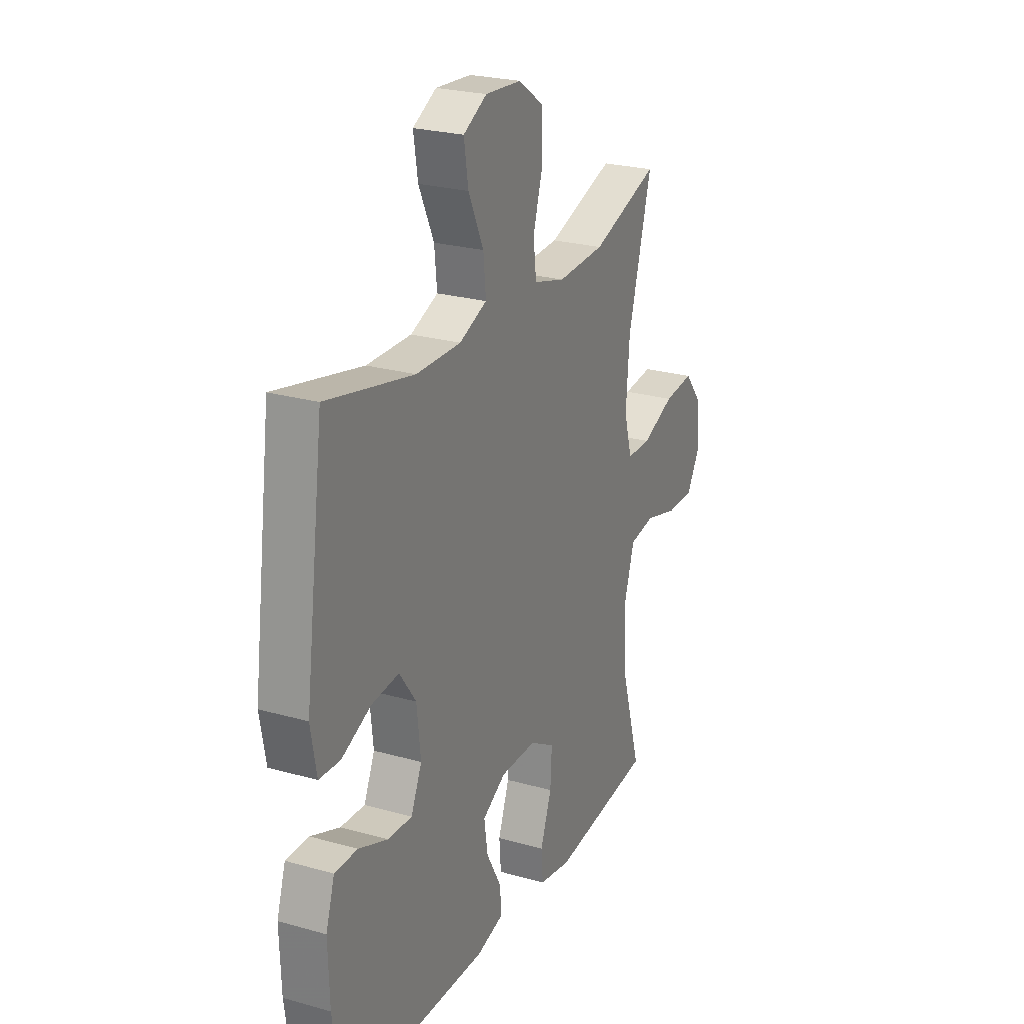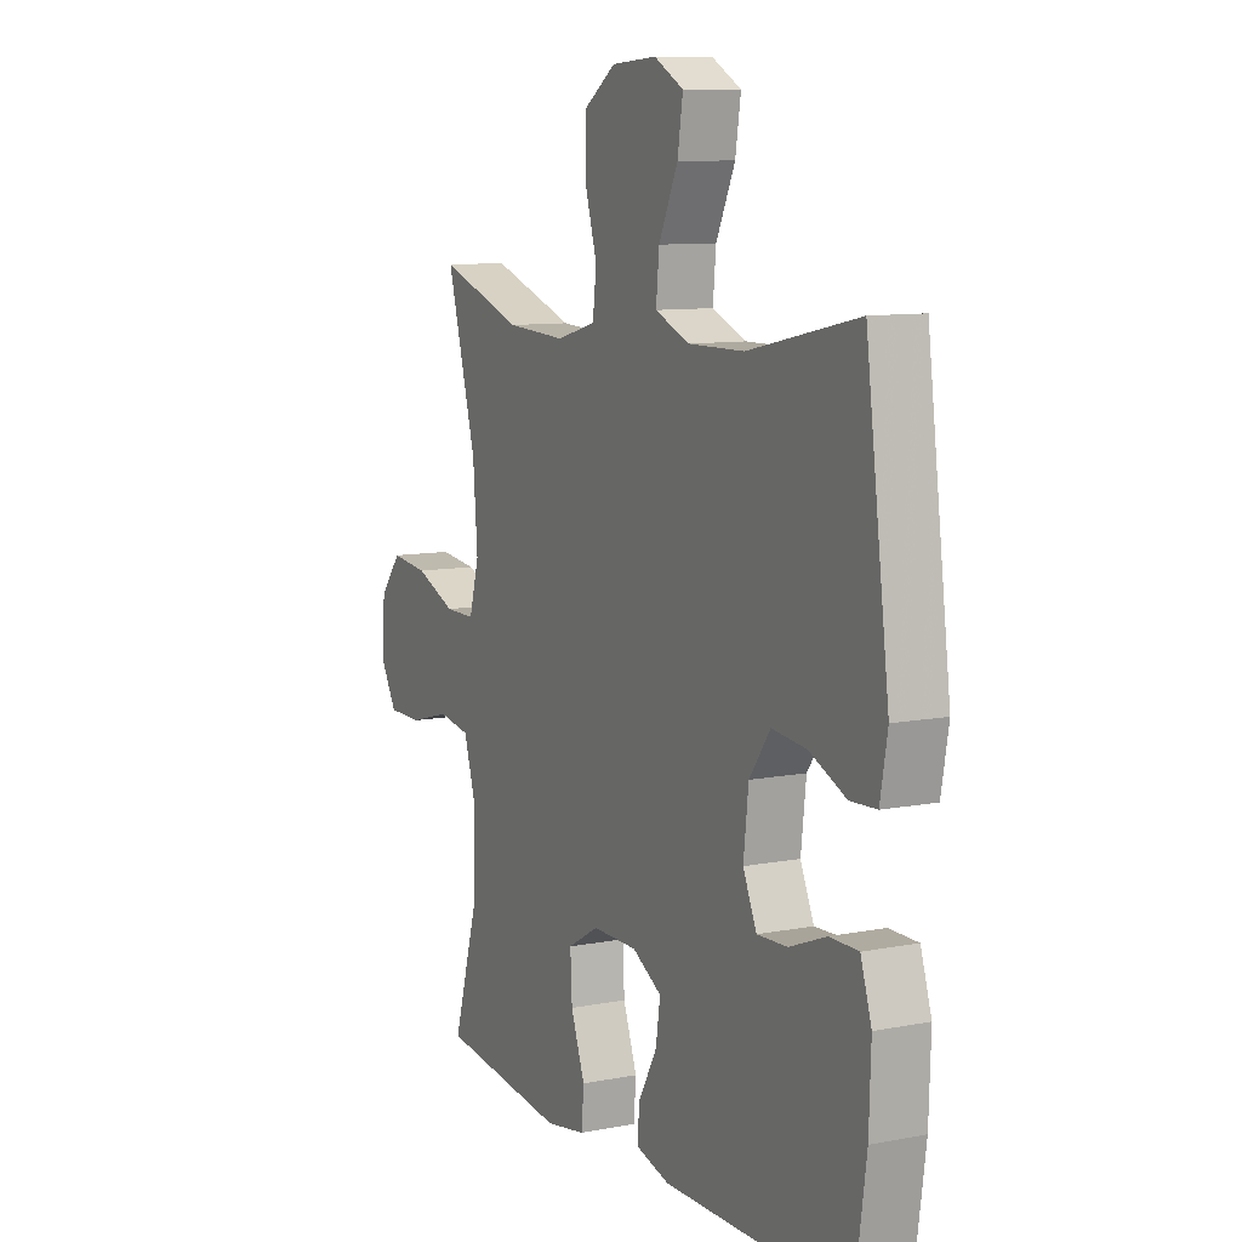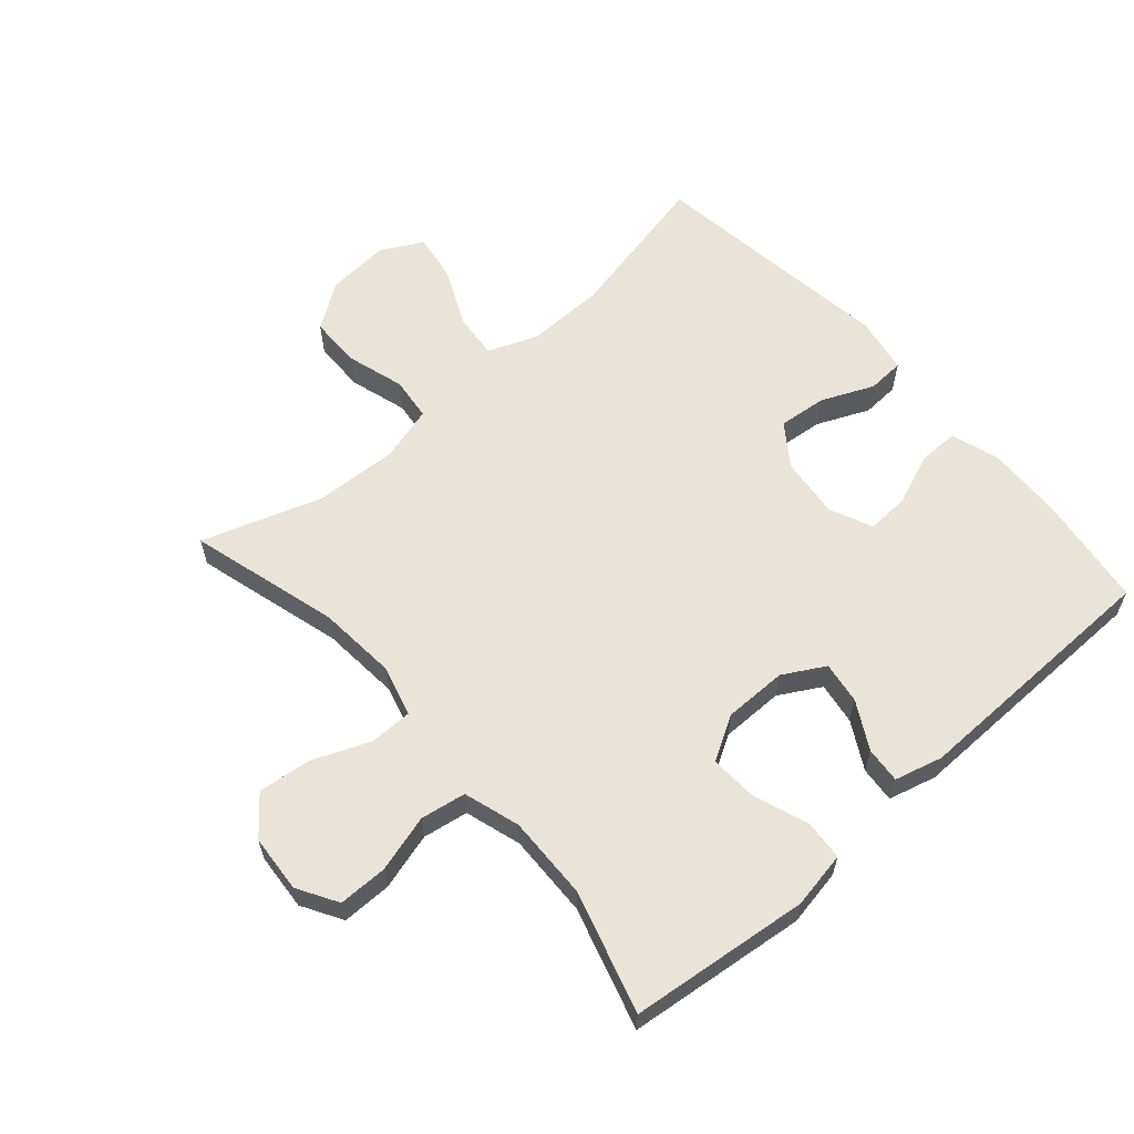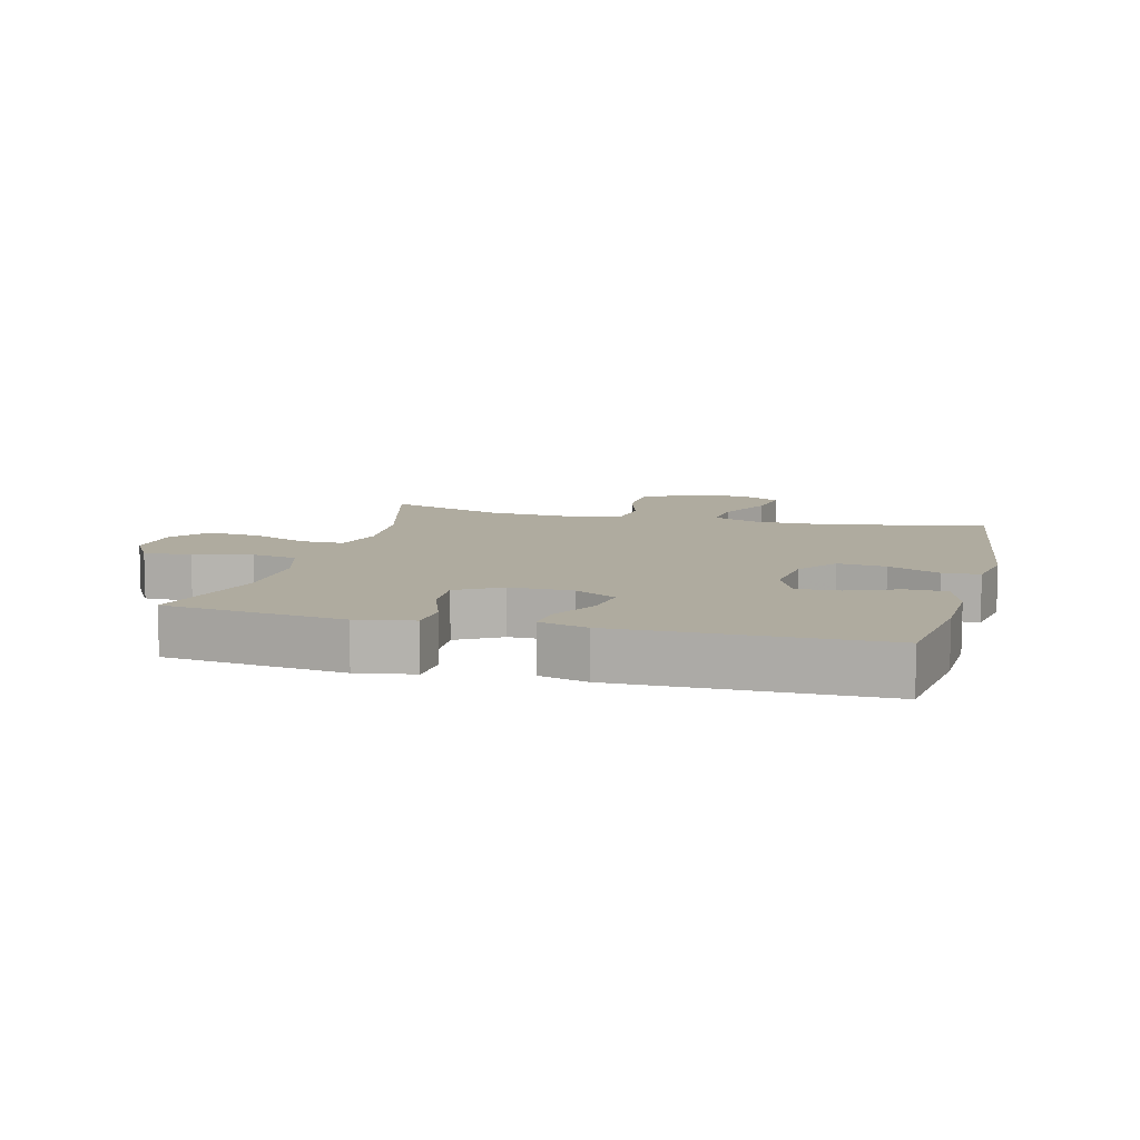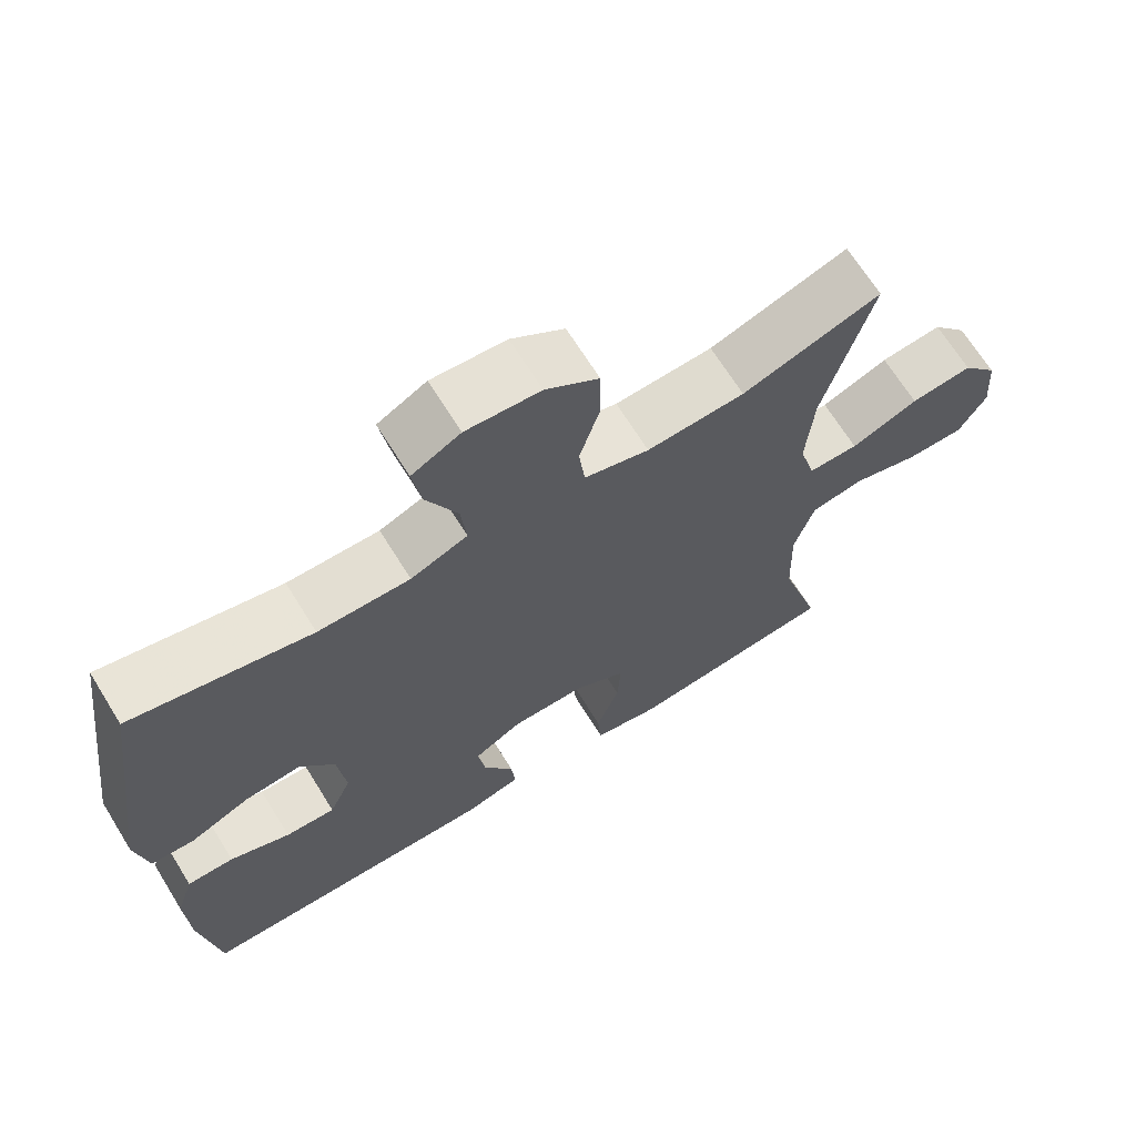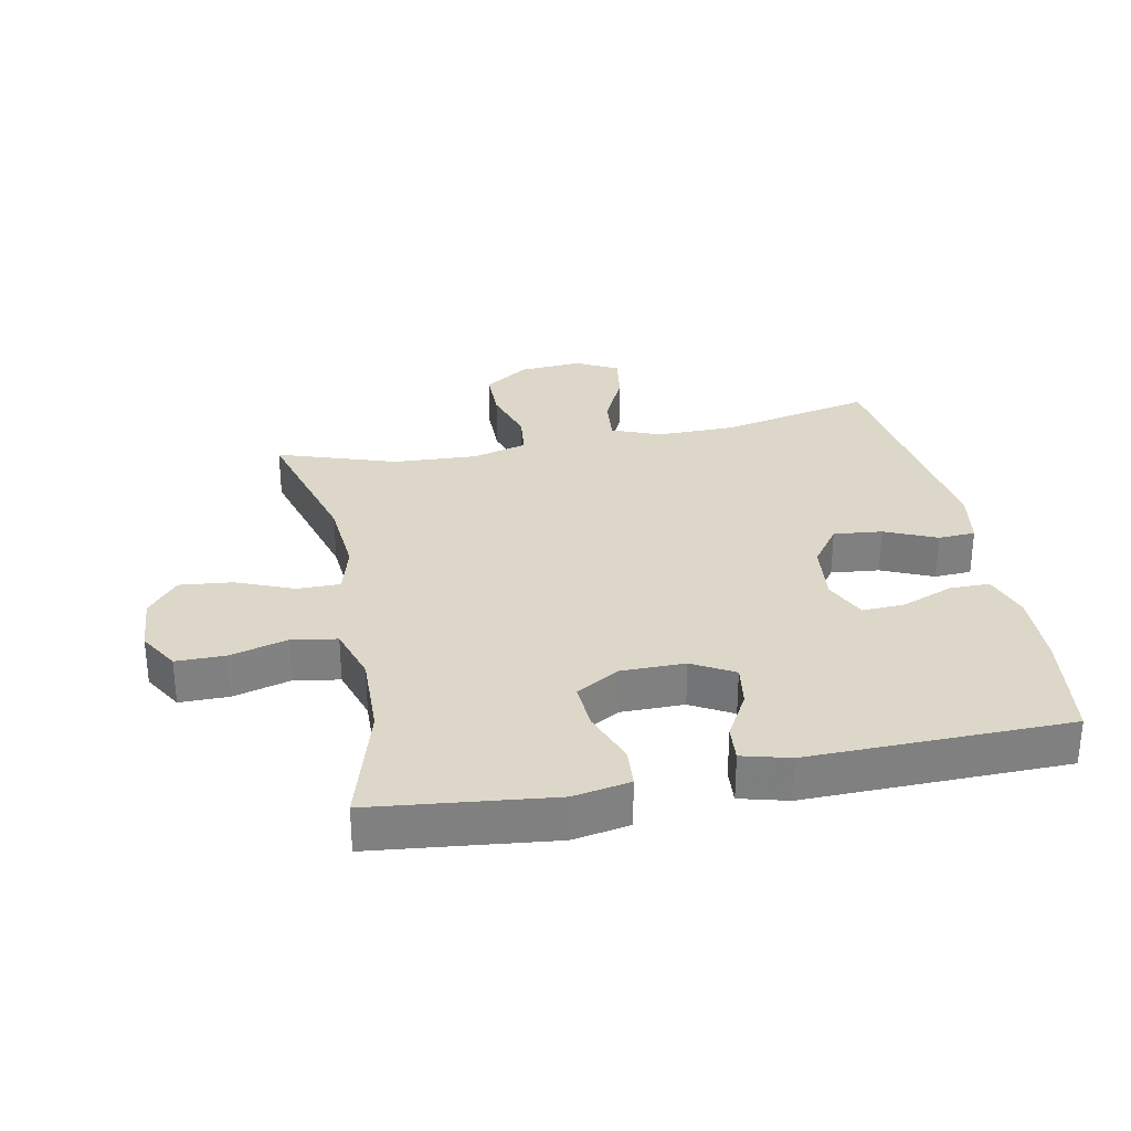
<metadata>
{"format":"obj","ext":"obj","renderer":"f3d","projection":"perspective","resolution":1024,"background":"white","views":[{"elev":24.6,"azim":-65.1,"up":"+Z"},{"elev":9.8,"azim":-116.6,"up":"+Z"},{"elev":60.8,"azim":138.7,"up":"+Y"},{"elev":9.6,"azim":-165.3,"up":"+Y"},{"elev":67.8,"azim":-31.8,"up":"+Z"},{"elev":30.3,"azim":168.6,"up":"+Y"}]}
</metadata>
<code>
v -0.5 0.07 0.5
v -0.259 0.07 0.448
v -0.136 0.07 0.447
v -0.06 0.07 0.478
v -0.067 0.07 0.549
v -0.109 0.07 0.639
v -0.121 0.07 0.714
v -0.056 0.07 0.749
v 0.043 0.07 0.742
v 0.114 0.07 0.693
v 0.115 0.07 0.612
v 0.088 0.07 0.522
v 0.096 0.07 0.454
v 0.183 0.07 0.43
v 0.314 0.07 0.437
v 0.5 0.07 0.5
v 0.435 0.07 0.265
v 0.425 0.07 0.141
v 0.447 0.07 0.062
v 0.514 0.07 0.062
v 0.604 0.07 0.099
v 0.687 0.07 0.108
v 0.735 0.07 0.049
v 0.742 0.07 -0.041
v 0.705 0.07 -0.104
v 0.628 0.07 -0.104
v 0.538 0.07 -0.079
v 0.467 0.07 -0.091
v 0.44 0.07 -0.179
v 0.444 0.07 -0.31
v 0.5 0.07 -0.5
v 0.219 0.07 -0.532
v 0.13 0.07 -0.516
v 0.125 0.07 -0.453
v 0.156 0.07 -0.368
v 0.16 0.07 -0.293
v 0.091 0.07 -0.253
v -0.008 0.07 -0.253
v -0.073 0.07 -0.29
v -0.063 0.07 -0.356
v -0.022 0.07 -0.43
v -0.017 0.07 -0.486
v -0.092 0.07 -0.506
v -0.5 0.07 -0.5
v -0.525 0.07 -0.323
v -0.529 0.07 -0.204
v -0.505 0.07 -0.129
v -0.442 0.07 -0.129
v -0.361 0.07 -0.161
v -0.294 0.07 -0.164
v -0.264 0.07 -0.097
v -0.275 0.07 -0.001
v -0.321 0.07 0.063
v -0.397 0.07 0.055
v -0.478 0.07 0.019
v -0.536 0.07 0.022
v -0.552 0.07 0.111
v -0.5 0 0.5
v -0.259 0 0.448
v -0.136 0 0.447
v -0.06 0 0.478
v -0.067 0 0.549
v -0.109 0 0.639
v -0.121 0 0.714
v -0.056 0 0.749
v 0.043 0 0.742
v 0.114 0 0.693
v 0.115 0 0.612
v 0.088 0 0.522
v 0.096 0 0.454
v 0.183 0 0.43
v 0.314 0 0.437
v 0.5 0 0.5
v 0.435 0 0.265
v 0.425 0 0.141
v 0.447 0 0.062
v 0.514 0 0.062
v 0.604 0 0.099
v 0.687 0 0.108
v 0.735 0 0.049
v 0.742 0 -0.041
v 0.705 0 -0.104
v 0.628 0 -0.104
v 0.538 0 -0.079
v 0.467 0 -0.091
v 0.44 0 -0.179
v 0.444 0 -0.31
v 0.5 0 -0.5
v 0.219 0 -0.532
v 0.13 0 -0.516
v 0.125 0 -0.453
v 0.156 0 -0.368
v 0.16 0 -0.293
v 0.091 0 -0.253
v -0.008 0 -0.253
v -0.073 0 -0.29
v -0.063 0 -0.356
v -0.022 0 -0.43
v -0.017 0 -0.486
v -0.092 0 -0.506
v -0.5 0 -0.5
v -0.525 0 -0.323
v -0.529 0 -0.204
v -0.505 0 -0.129
v -0.442 0 -0.129
v -0.361 0 -0.161
v -0.294 0 -0.164
v -0.264 0 -0.097
v -0.275 0 -0.001
v -0.321 0 0.063
v -0.397 0 0.055
v -0.478 0 0.019
v -0.536 0 0.022
v -0.552 0 0.111
f 54 55 56 57
f 53 54 57 1
f 52 53 1 2
f 51 52 2 3
f 46 47 48 49
f 46 49 50
f 45 46 50
f 44 45 50
f 43 44 50
f 40 41 42 43
f 39 40 43 50
f 38 39 50 51
f 32 33 34 35
f 30 31 32 35
f 29 30 35 36
f 28 29 36 37
f 24 25 26 27
f 24 27 28
f 23 24 28
f 20 21 22 23
f 19 20 23 28
f 18 19 28 37
f 15 16 17
f 14 15 17 18
f 13 14 18 37
f 9 10 11 12
f 5 6 7 8
f 4 5 8 9
f 38 51 3 4
f 12 13 37 38
f 4 9 12 38
f 114 113 112 111
f 58 114 111 110
f 59 58 110 109
f 60 59 109 108
f 106 105 104 103
f 107 106 103
f 107 103 102
f 107 102 101
f 107 101 100
f 100 99 98 97
f 107 100 97 96
f 108 107 96 95
f 92 91 90 89
f 92 89 88 87
f 93 92 87 86
f 94 93 86 85
f 84 83 82 81
f 85 84 81
f 85 81 80
f 80 79 78 77
f 85 80 77 76
f 94 85 76 75
f 74 73 72
f 75 74 72 71
f 94 75 71 70
f 69 68 67 66
f 65 64 63 62
f 66 65 62 61
f 61 60 108 95
f 95 94 70 69
f 95 69 66 61
f 1 58 59 2
f 2 59 60 3
f 3 60 61 4
f 4 61 62 5
f 5 62 63 6
f 6 63 64 7
f 7 64 65 8
f 8 65 66 9
f 9 66 67 10
f 10 67 68 11
f 11 68 69 12
f 12 69 70 13
f 13 70 71 14
f 14 71 72 15
f 15 72 73 16
f 16 73 74 17
f 17 74 75 18
f 18 75 76 19
f 19 76 77 20
f 20 77 78 21
f 21 78 79 22
f 22 79 80 23
f 23 80 81 24
f 24 81 82 25
f 25 82 83 26
f 26 83 84 27
f 27 84 85 28
f 28 85 86 29
f 29 86 87 30
f 30 87 88 31
f 31 88 89 32
f 32 89 90 33
f 33 90 91 34
f 34 91 92 35
f 35 92 93 36
f 36 93 94 37
f 37 94 95 38
f 38 95 96 39
f 39 96 97 40
f 40 97 98 41
f 41 98 99 42
f 42 99 100 43
f 43 100 101 44
f 44 101 102 45
f 45 102 103 46
f 46 103 104 47
f 47 104 105 48
f 48 105 106 49
f 49 106 107 50
f 50 107 108 51
f 51 108 109 52
f 52 109 110 53
f 53 110 111 54
f 54 111 112 55
f 55 112 113 56
f 56 113 114 57
f 57 114 58 1

</code>
